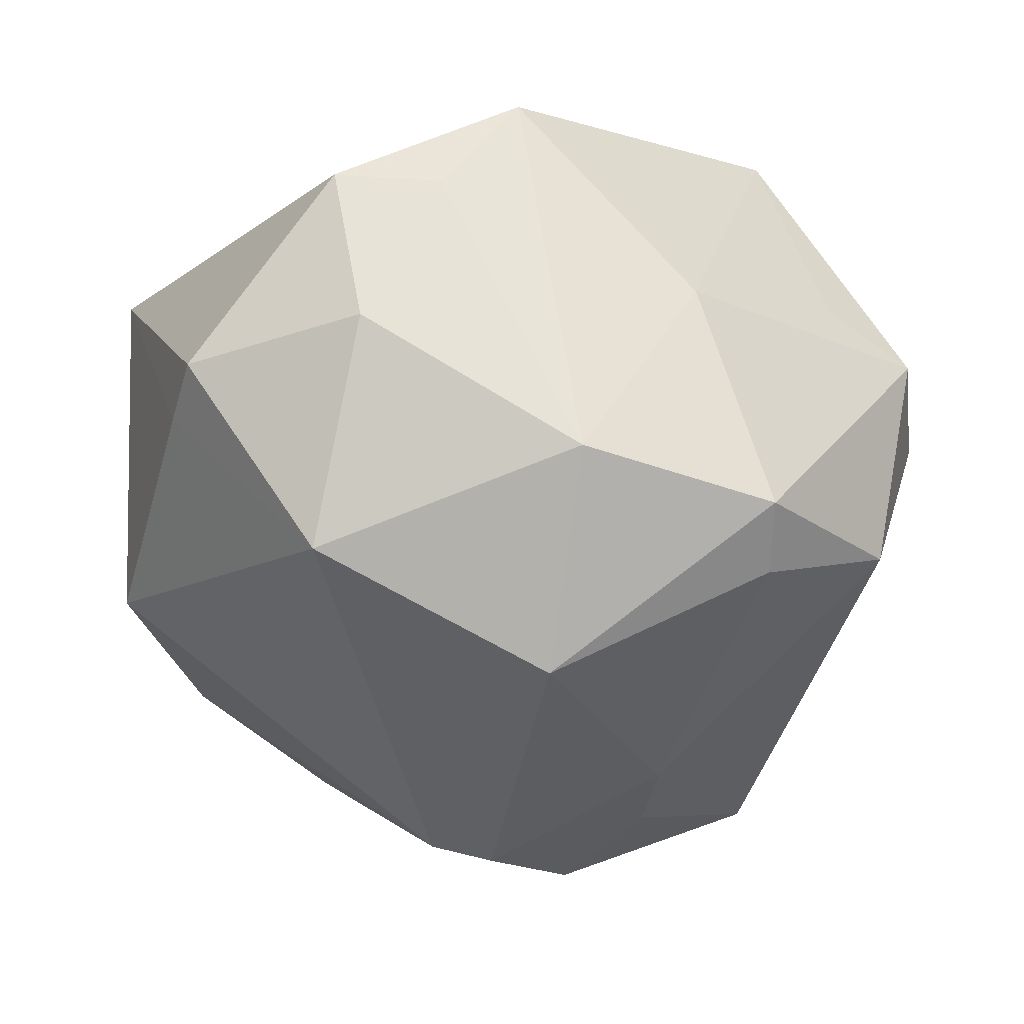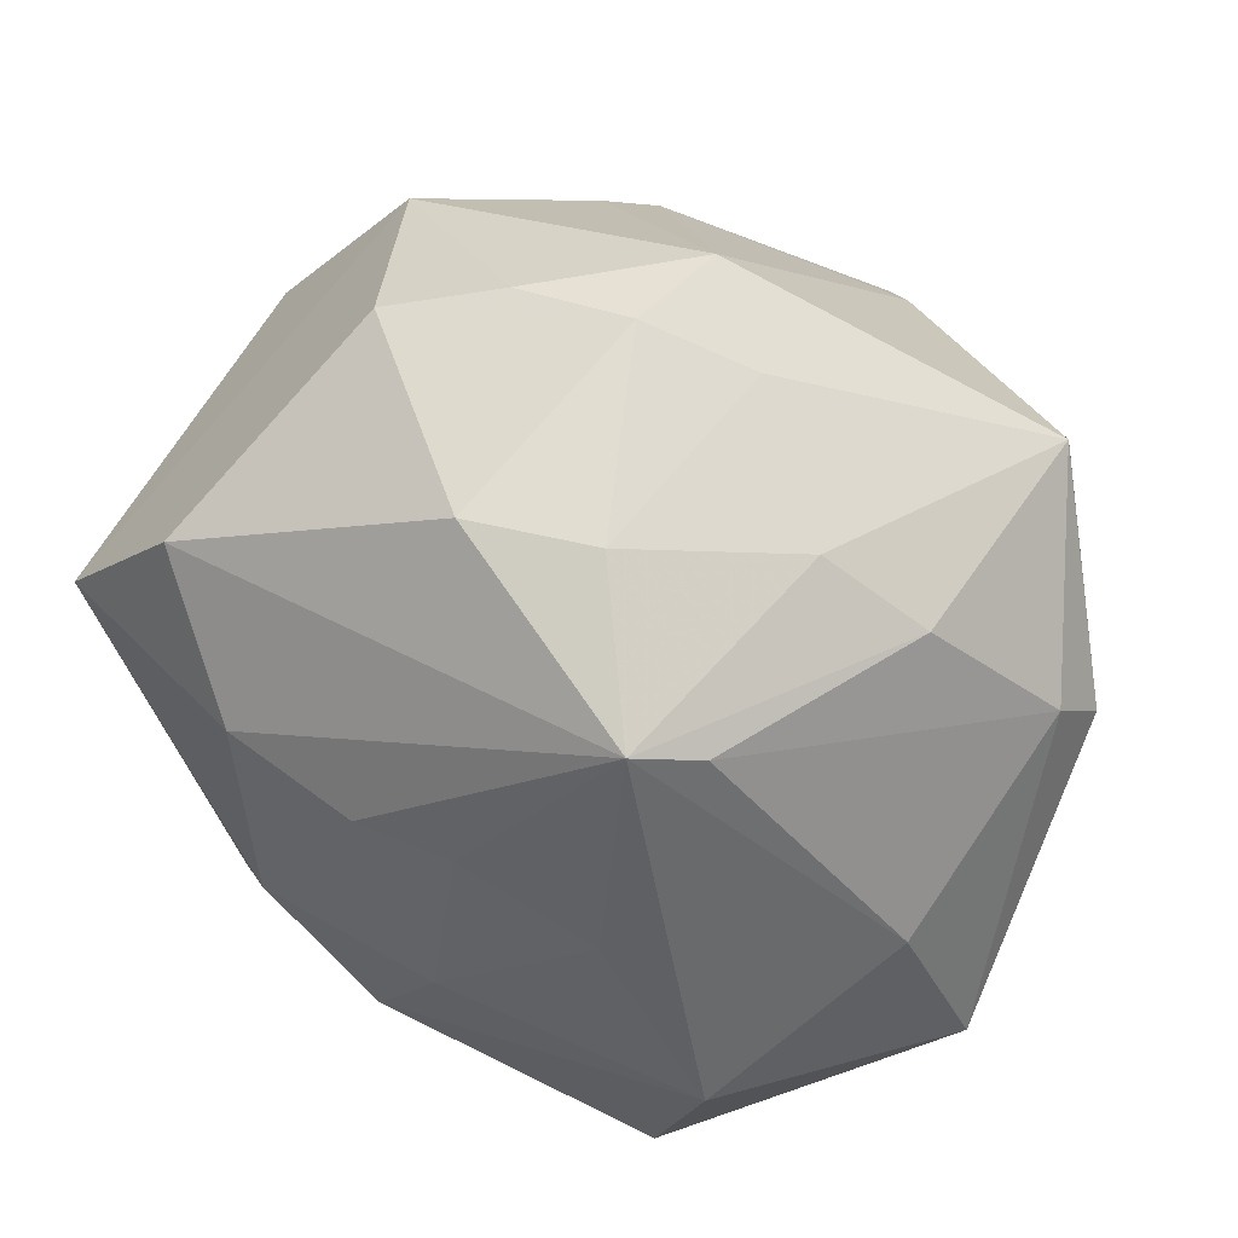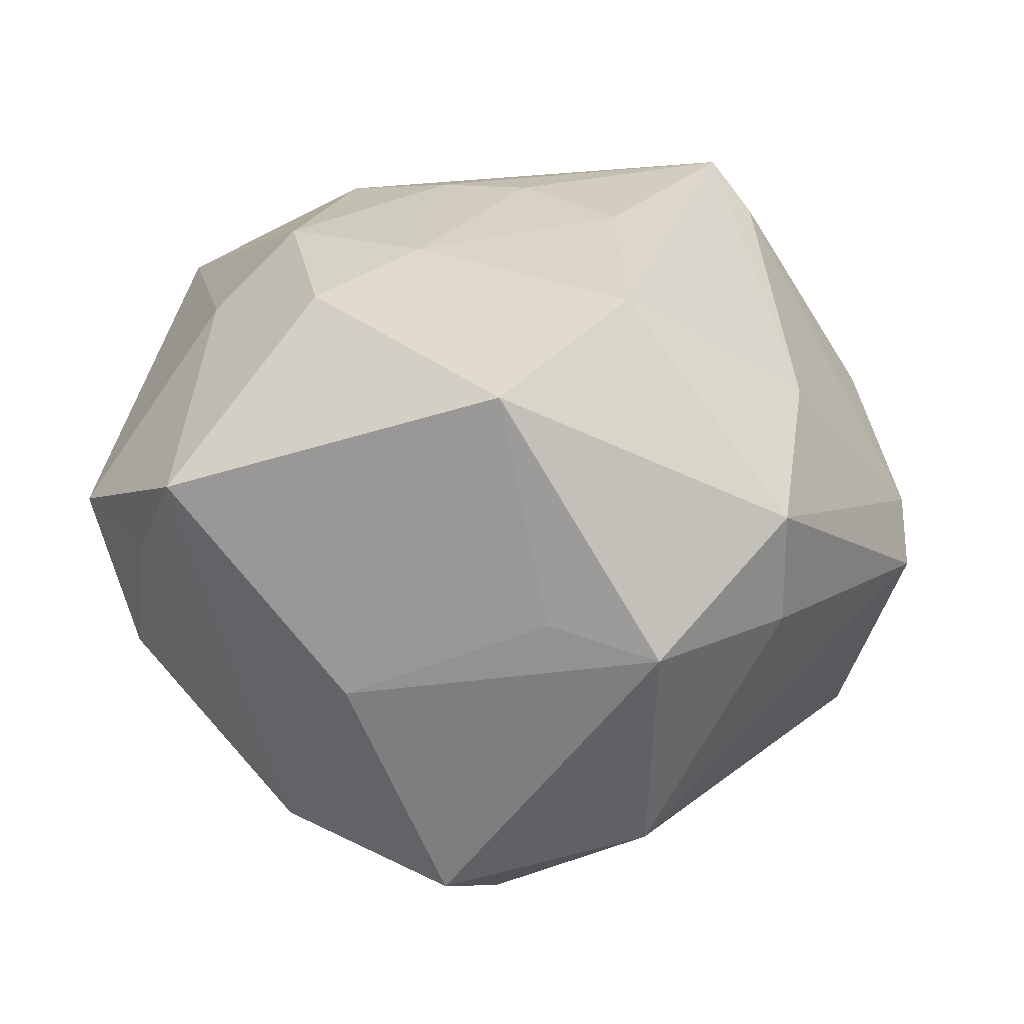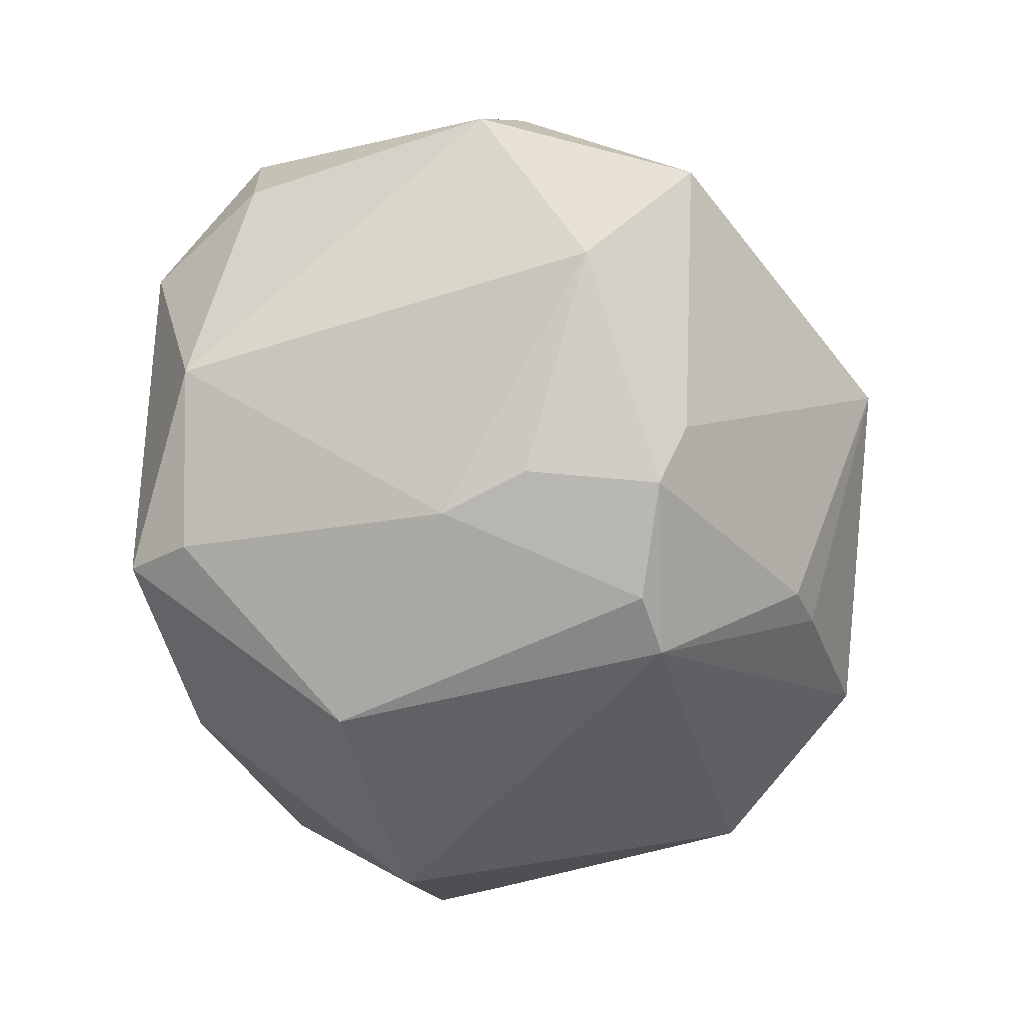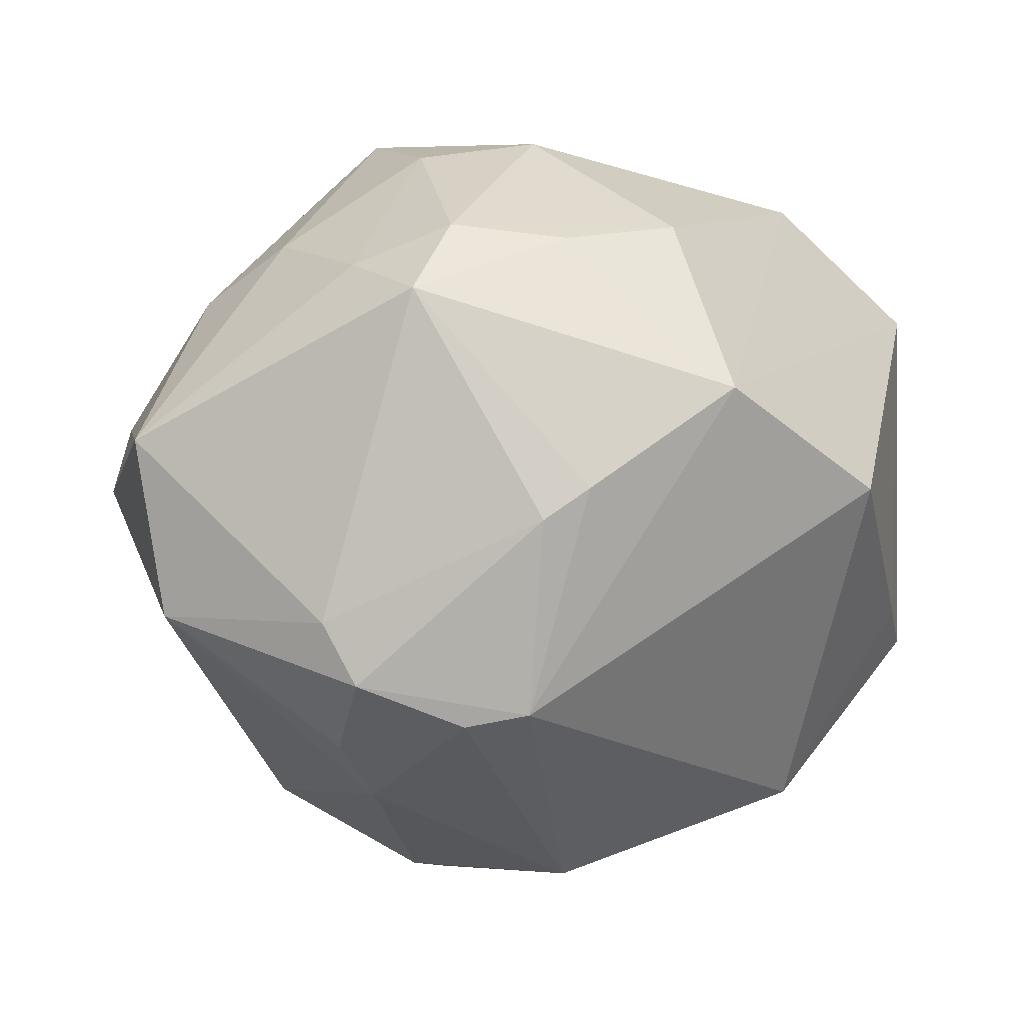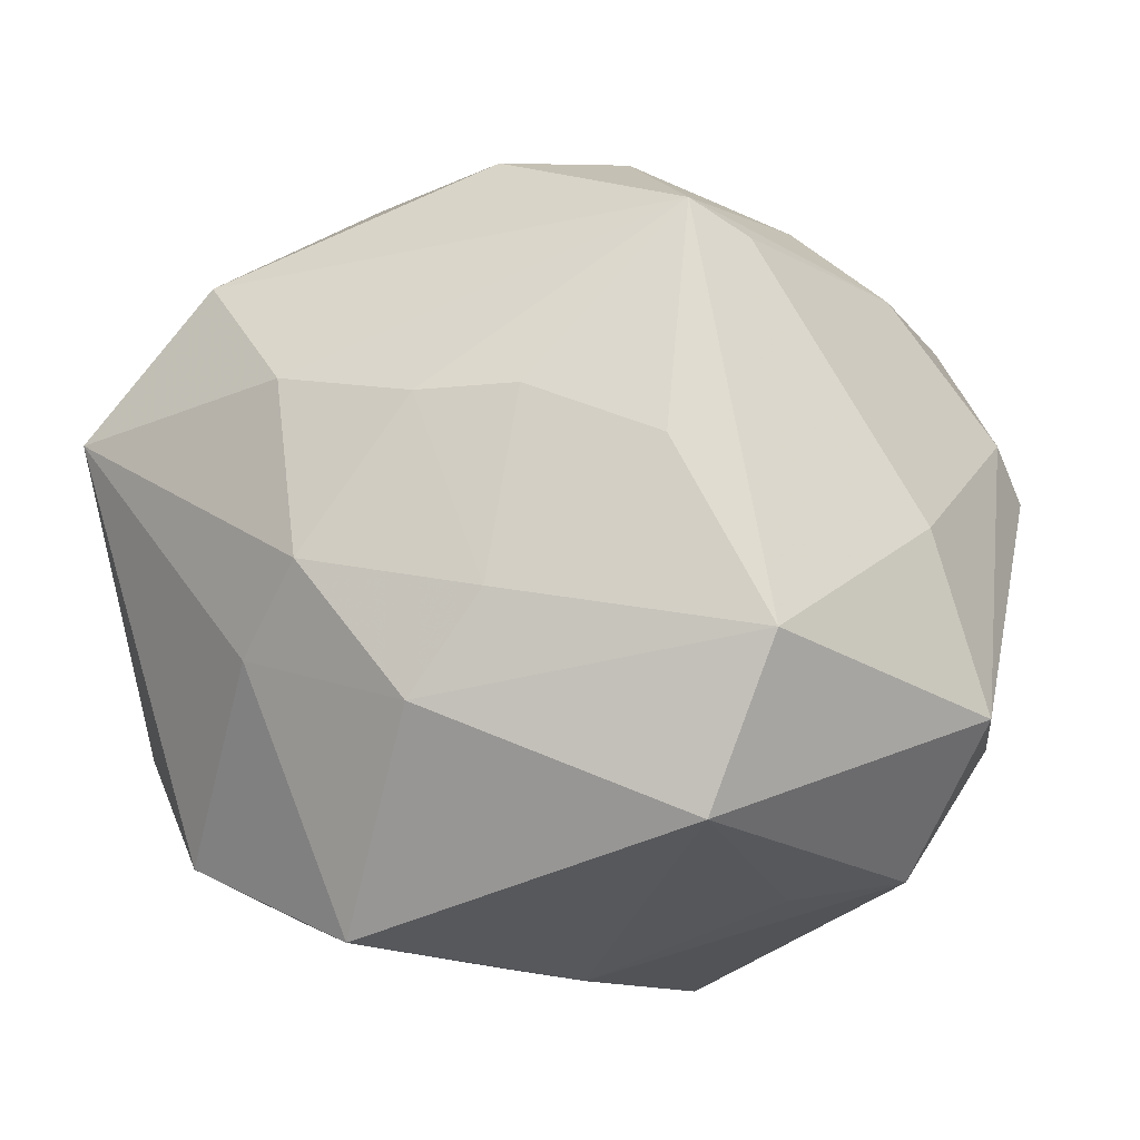
<metadata>
{"format":"obj","ext":"obj","renderer":"f3d","projection":"perspective","resolution":1024,"background":"white","views":[{"elev":-39.9,"azim":-25.1,"up":"+Z"},{"elev":42.9,"azim":20.5,"up":"+Y"},{"elev":26.3,"azim":25.5,"up":"+Z"},{"elev":-67.4,"azim":100.3,"up":"+Z"},{"elev":-37.3,"azim":-176.7,"up":"+Z"},{"elev":-19.6,"azim":5.7,"up":"+Y"}]}
</metadata>
<code>
v -0.04764 0.009644 0.01944
v -0.01987 0.04097 0.007173
v 0.00875 0.03587 0.02481
v -0.004815 -0.01768 -0.04018
v 0.01422 -0.03164 -0.03038
v 0.004283 0.01661 -0.0413
v -0.02242 -0.008658 0.03416
v 0.01605 -0.002544 -0.03779
v 0.008075 0.04586 -0.00471
v 0.03406 -0.03424 0.004755
v 0.03078 -0.02874 -0.02085
v -0.02556 0.03784 -0.01343
v -0.004147 -0.01275 0.0362
v -0.04061 0.0216 -0.01515
v 0.03771 0.01679 -0.02569
v -0.009973 0.03465 -0.02374
v -0.01176 -0.02255 0.03284
v 0.02283 -0.01777 0.03663
v 0.02112 0.02297 0.03319
v 0.04254 -0.02106 0.005263
v 0.01892 0.006853 -0.03713
v -0.03107 -0.01583 -0.0311
v -0.04522 -0.007276 -0.01157
v 0.04537 0.01151 0.005409
v 0.004261 0.04479 0.005278
v 0.03739 -0.003914 0.02356
v 0.01131 -0.03854 -0.02705
v 0.01897 0.02414 -0.03246
v 0.01538 0.0254 0.03761
v 0.03449 0.02471 0.01339
v 0.01584 -0.03399 0.03062
v -0.03262 -0.03037 -0.01068
v -0.03356 0.02387 0.02524
v -0.02485 0.01027 0.03308
v -0.02658 -0.03697 0.005985
v -0.009711 -0.036 -0.02488
v 0.01531 0.04071 0.003689
v 0.0478 0.007092 -0.0003031
v -0.008205 0.04374 0.00358
v -0.004368 0.03621 0.02596
v -0.01961 -0.04164 0.01664
v -0.02869 -0.01603 0.0261
v 0.02471 0.03208 0.01512
v 0.001451 -0.04185 -0.003267
v -0.0006813 0.006821 0.03776
v -0.04641 -0.01527 -0.01056
v 0.01558 0.0204 -0.03817
v 0.04016 0.02934 -0.01067
v -0.03701 -0.03185 0.007314
v -0.002655 0.01761 -0.04068
v 0.02245 -0.03639 0.00722
v 0.04255 -0.02135 0.01719
v -0.01108 0.006956 0.03657
v -0.00503 0.03332 -0.0267
v 0.01306 0.001065 0.03809
f 24 52 38
f 14 50 22
f 28 54 9
f 29 3 40
f 24 30 19
f 19 30 29
f 48 28 9
f 15 28 48
f 48 38 15
f 48 30 24
f 24 38 48
f 29 30 43
f 43 3 29
f 30 48 43
f 47 28 15
f 54 28 47
f 6 50 47
f 47 50 54
f 6 8 4
f 4 50 6
f 22 50 4
f 52 31 10
f 18 31 52
f 17 31 18
f 36 4 27
f 22 4 36
f 41 31 17
f 50 14 12
f 1 12 14
f 39 12 2
f 9 12 39
f 25 40 3
f 9 39 25
f 2 40 25
f 25 39 2
f 37 48 9
f 37 43 48
f 9 25 37
f 3 43 37
f 37 25 3
f 15 8 21
f 21 47 15
f 21 8 6
f 6 47 21
f 20 38 52
f 52 10 20
f 26 19 29
f 29 18 26
f 26 18 52
f 26 52 24
f 24 19 26
f 55 18 29
f 23 14 22
f 22 46 23
f 23 1 14
f 46 1 23
f 27 10 44
f 44 36 27
f 44 41 36
f 31 41 44
f 32 46 22
f 22 36 32
f 9 54 16
f 16 12 9
f 54 50 16
f 50 12 16
f 33 40 2
f 2 12 33
f 12 1 33
f 29 40 33
f 11 10 27
f 11 20 10
f 11 8 15
f 15 38 11
f 38 20 11
f 29 53 45
f 45 55 29
f 51 10 31
f 31 44 51
f 51 44 10
f 36 41 35
f 35 32 36
f 42 7 1
f 42 41 17
f 17 7 42
f 34 33 1
f 1 7 34
f 34 7 53
f 34 53 29
f 29 33 34
f 5 11 27
f 8 11 5
f 27 4 5
f 5 4 8
f 53 7 13
f 13 45 53
f 17 18 13
f 13 7 17
f 18 55 13
f 55 45 13
f 49 42 1
f 49 1 46
f 41 42 49
f 49 35 41
f 46 32 49
f 32 35 49

</code>
